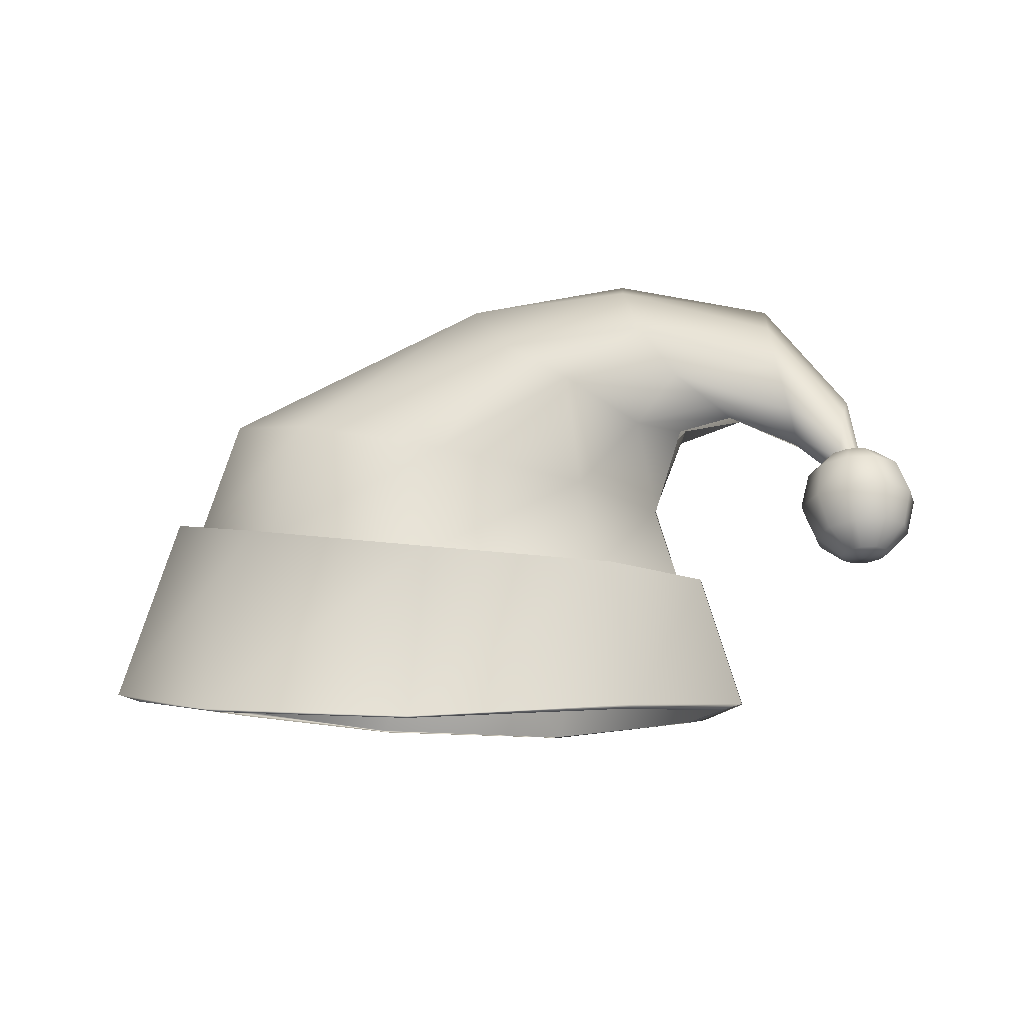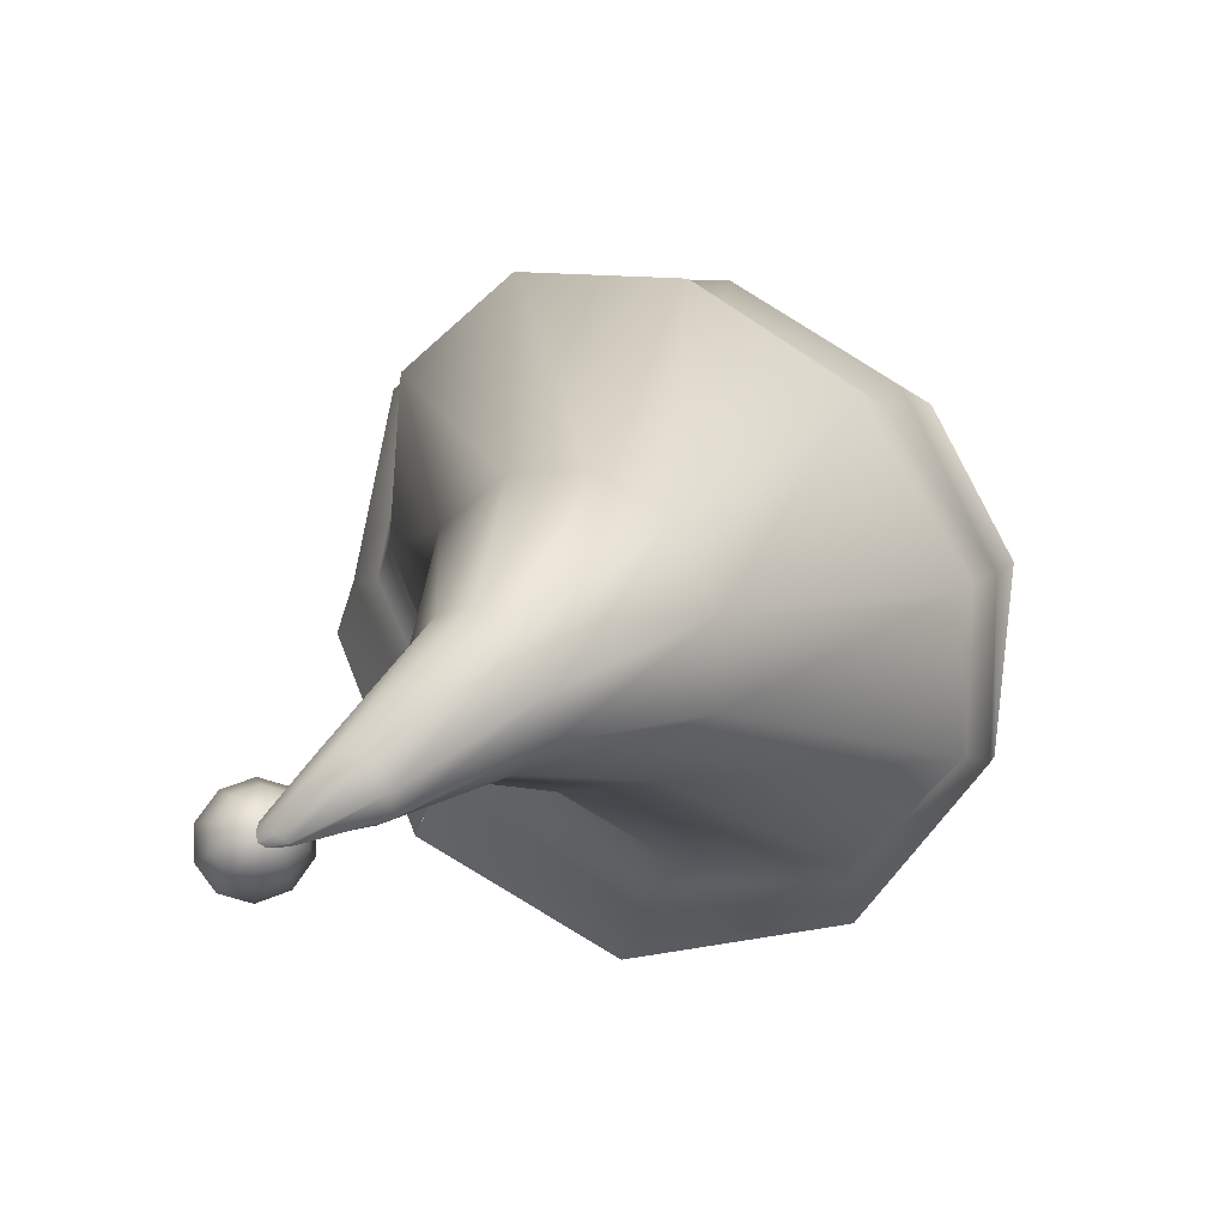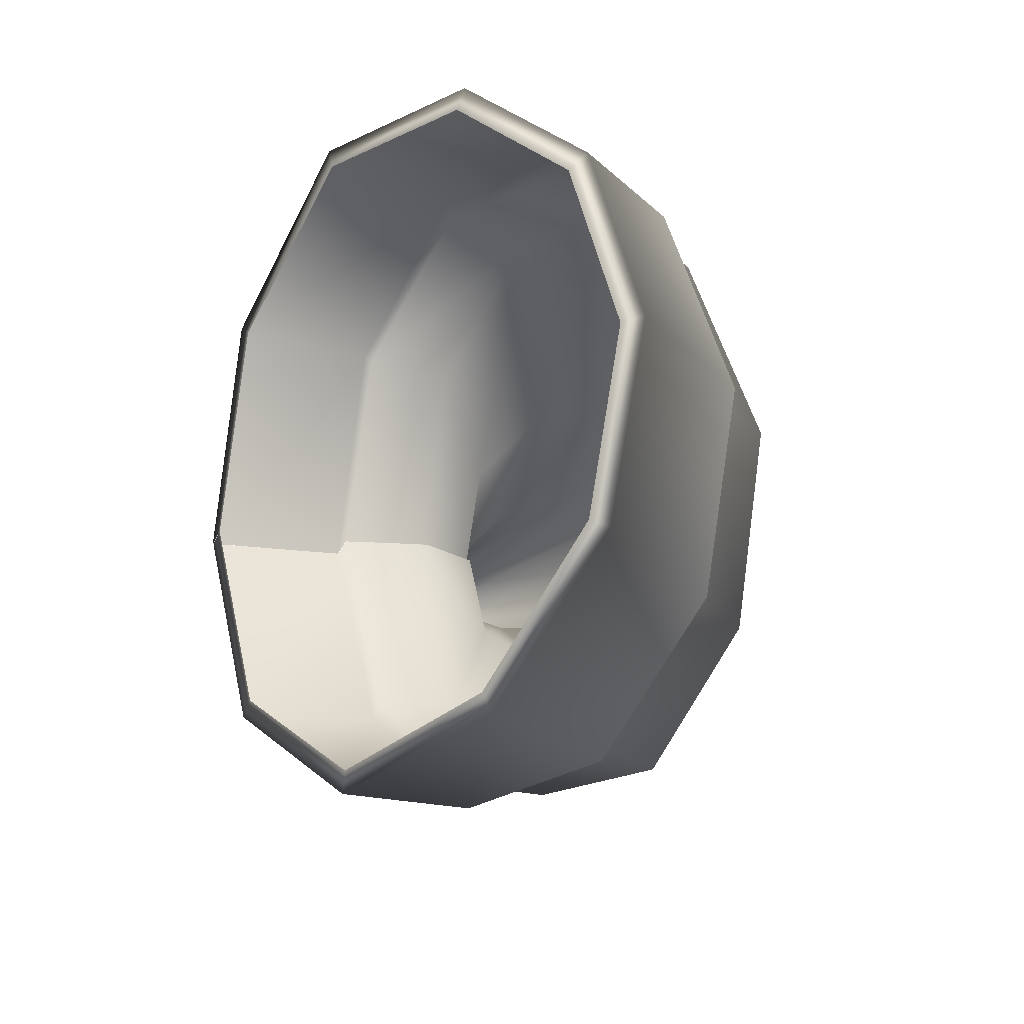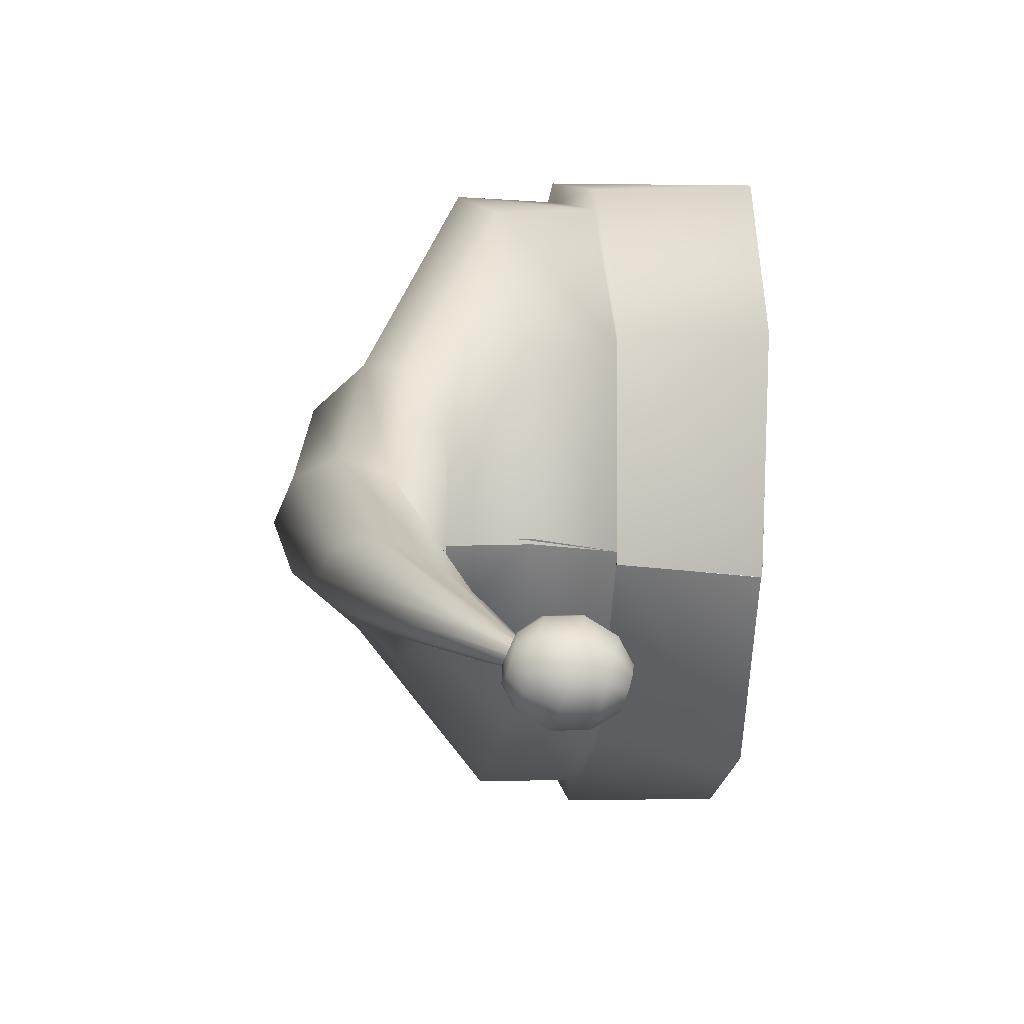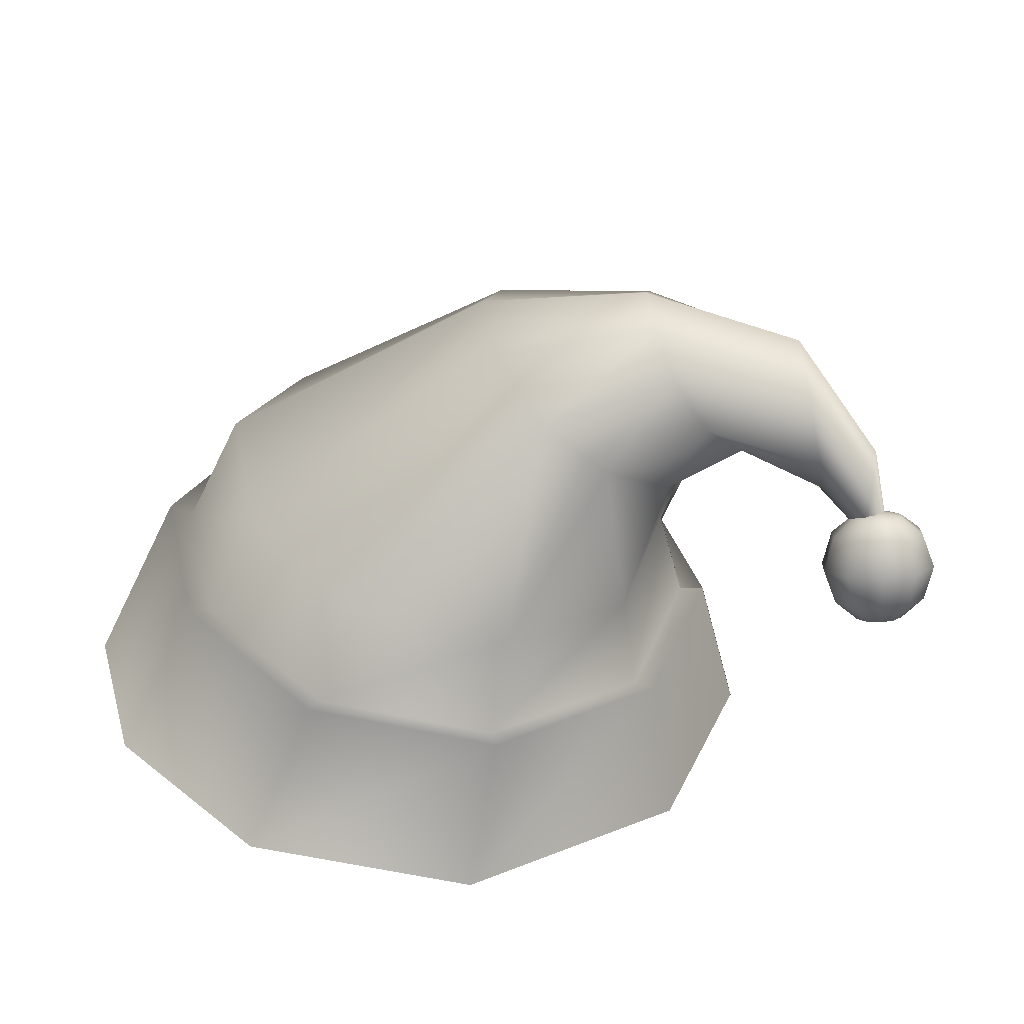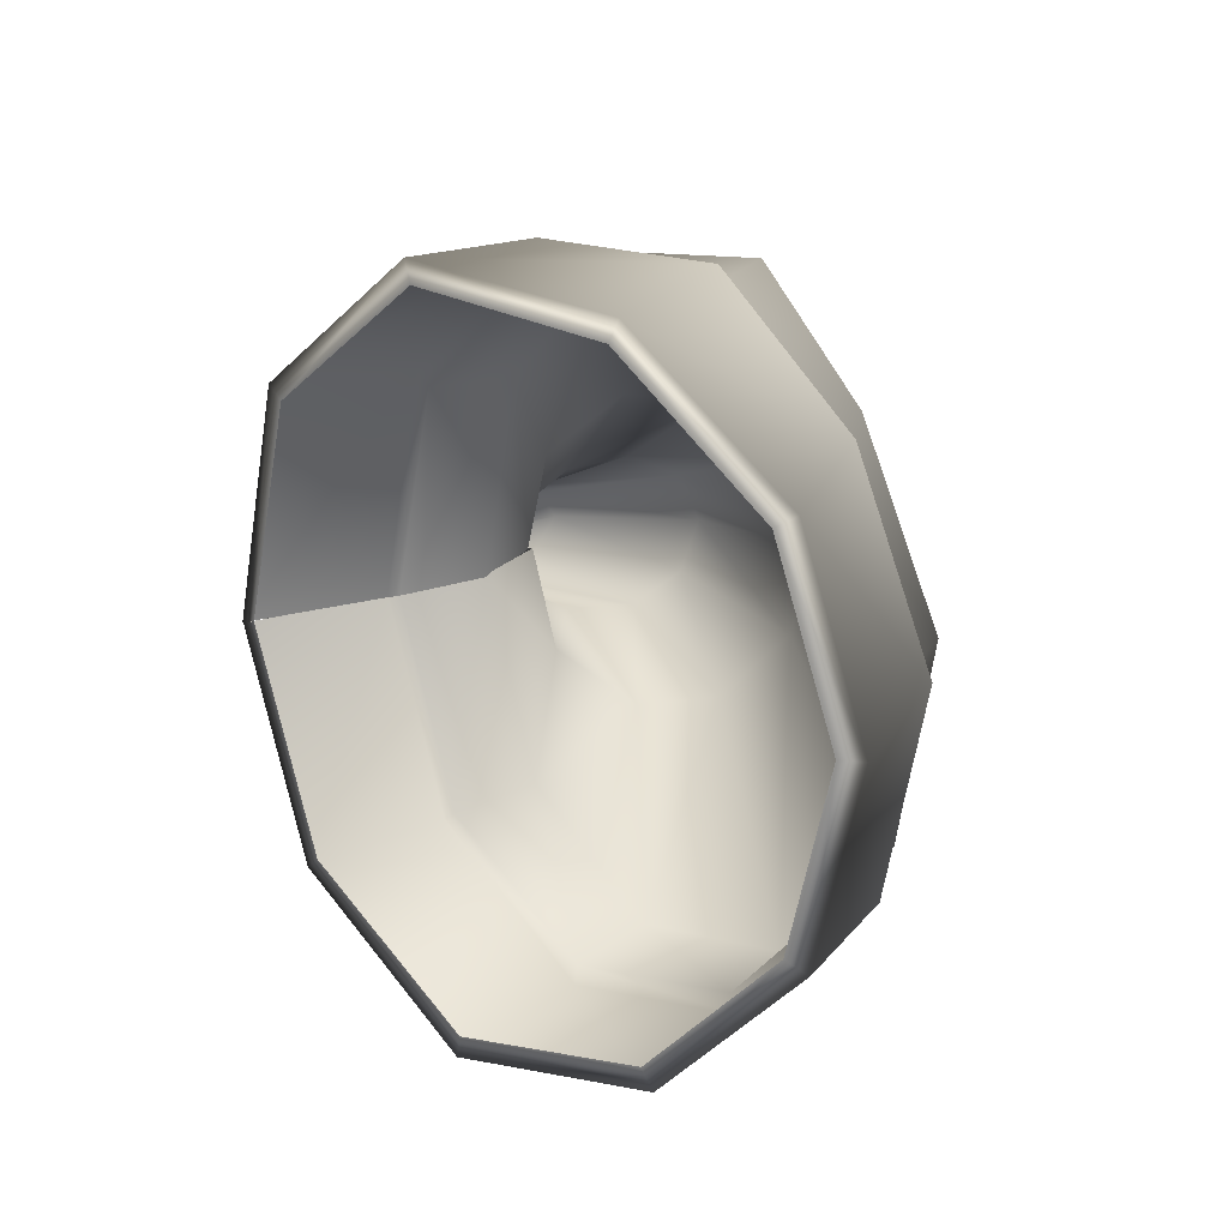
<metadata>
{"format":"obj","ext":"obj","renderer":"f3d","projection":"perspective","resolution":1024,"background":"white","views":[{"elev":-5.6,"azim":12.1,"up":"+Z"},{"elev":72.5,"azim":137.3,"up":"+Z"},{"elev":-19.9,"azim":-128.5,"up":"+Y"},{"elev":12.7,"azim":83.6,"up":"+Y"},{"elev":-59.7,"azim":-3.2,"up":"+Y"},{"elev":15.2,"azim":-137.0,"up":"+Y"}]}
</metadata>
<code>
g default
v 0.2658 -0.02519 0.235
v 0.271 -0.03282 0.238
v 0.2803 -0.03604 0.2401
v 0.29 -0.03361 0.2406
v 0.2965 -0.02646 0.2392
v 0.2973 -0.01733 0.2365
v 0.2921 -0.0097 0.2335
v 0.2829 -0.006483 0.2314
v 0.2731 -0.008911 0.2309
v 0.2666 -0.01606 0.2323
v 0.2546 -0.0305 0.2239
v 0.264 -0.04416 0.2292
v 0.2806 -0.04992 0.233
v 0.298 -0.04557 0.2339
v 0.3097 -0.03278 0.2314
v 0.3111 -0.01643 0.2266
v 0.3017 -0.002767 0.2212
v 0.2852 0.002991 0.2174
v 0.2677 -0.001355 0.2166
v 0.2561 -0.01415 0.219
v 0.2505 -0.03767 0.2033
v 0.2621 -0.05456 0.2099
v 0.2825 -0.06168 0.2146
v 0.3041 -0.05631 0.2156
v 0.3185 -0.0405 0.2126
v 0.3203 -0.02029 0.2066
v 0.3087 -0.003394 0.2
v 0.2882 0.003724 0.1953
v 0.2667 -0.001649 0.1943
v 0.2522 -0.01746 0.1973
v 0.2597 -0.04152 0.1834
v 0.269 -0.05519 0.1887
v 0.2856 -0.06095 0.1925
v 0.303 -0.0566 0.1933
v 0.3147 -0.04381 0.1909
v 0.3161 -0.02746 0.186
v 0.3068 -0.01379 0.1807
v 0.2902 -0.008034 0.1769
v 0.2727 -0.01238 0.176
v 0.2611 -0.02517 0.1785
v 0.2752 -0.04145 0.1715
v 0.2799 -0.04837 0.1742
v 0.2883 -0.05128 0.1761
v 0.2971 -0.04908 0.1765
v 0.303 -0.04261 0.1753
v 0.3037 -0.03434 0.1729
v 0.299 -0.02743 0.1701
v 0.2906 -0.02452 0.1682
v 0.2818 -0.02671 0.1678
v 0.2759 -0.03318 0.1691
v 0.2811 -0.0196 0.2394
v 0.2896 -0.03836 0.1705
v -0.1733 -0.08785 0.08056
v -0.09163 -0.165 0.07352
v 0.03197 -0.1856 0.06991
v 0.147 -0.1192 0.07534
v 0.1932 0.005368 0.07513
v 0.1542 0.132 0.06652
v 0.04228 0.204 0.05534
v -0.08321 0.1893 0.05928
v -0.1702 0.1161 0.07149
v -0.2017 0.0149 0.07991
v 0.1461 -0.03986 0.26
v 0.17 0.01608 0.2613
v 0.1509 0.07586 0.2581
v 0.1104 0.1127 0.2798
v 0.06871 0.109 0.3039
v 0.03908 0.07602 0.3347
v 0.02647 0.02531 0.3495
v 0.0363 -0.02644 0.339
v 0.06444 -0.06221 0.3098
v 0.1053 -0.07144 0.2861
v 0.2075 0.005496 0.2648
v 0.193 0.03305 0.2755
v 0.1676 0.05872 0.2928
v 0.1461 0.06564 0.3219
v 0.1322 0.05184 0.3499
v 0.1266 0.02308 0.362
v 0.1317 -0.007198 0.3519
v 0.1452 -0.02511 0.3251
v 0.1688 -0.02584 0.2931
v 0.1929 -0.0132 0.2741
v 0.2456 -0.01606 0.2518
v 0.2487 -0.007106 0.2445
v 0.2447 0.007873 0.253
v 0.2366 0.02649 0.2755
v 0.2299 0.03657 0.3044
v 0.2261 0.03061 0.3279
v 0.2238 0.01383 0.3391
v 0.2279 -0.006849 0.3245
v 0.2344 -0.01898 0.2977
v 0.242 -0.02095 0.2695
v 0.2744 -0.0271 0.2343
v 0.2736 -0.02526 0.2263
v 0.274 -0.02121 0.223
v 0.2738 -0.01516 0.226
v 0.2732 -0.007058 0.2364
v 0.2742 -0.000458 0.2519
v 0.2764 0.000573 0.2673
v 0.2781 -0.005485 0.274
v 0.277 -0.01623 0.2662
v 0.2753 -0.02462 0.2489
v 0.2891 -0.03114 0.2029
v 0.2891 -0.02803 0.2032
v 0.2901 -0.02683 0.204
v 0.2918 -0.02649 0.2049
v 0.2936 -0.02744 0.2058
v 0.2943 -0.02952 0.2063
v 0.2932 -0.03133 0.2065
v 0.2914 -0.03213 0.2057
v 0.2899 -0.03196 0.2044
v 0.1498 0.01087 0.2075
v 0.1271 0.1283 0.2093
v 0.06027 0.2026 0.22
v -0.0252 0.2054 0.2355
v -0.09322 0.1357 0.2333
v -0.1267 0.01978 0.2576
v -0.104 -0.09769 0.2558
v -0.03715 -0.172 0.2451
v 0.04832 -0.1748 0.2296
v 0.1197 -0.1049 0.2153
v 0.2728 -0.02066 0.2242
v 0.2447 -0.005247 0.2473
v 0.2005 0.008032 0.2683
v 0.1661 0.01719 0.2613
v 0.1498 0.01427 0.2075
v 0.1932 0.005368 0.07513
v 0.1664 0.008763 0.1569
v 0.1302 -0.1104 0.1617
v 0.04207 -0.1789 0.1685
v -0.05799 -0.1693 0.1795
v -0.1305 -0.09393 0.1888
v -0.1554 0.01791 0.1896
v -0.1227 0.1282 0.1714
v -0.04739 0.1993 0.1681
v 0.05339 0.2032 0.157
v 0.1375 0.1297 0.1547
v 0.1664 0.008763 0.1569
v 0.1493 0.1372 0.1567
v 0.1807 0.004531 0.1605
v 0.2075 0.001374 0.07877
v 0.166 0.1395 0.06858
v 0.05742 0.216 0.157
v 0.04631 0.2168 0.05539
v -0.05313 0.2116 0.1693
v -0.08895 0.2017 0.06049
v -0.1345 0.1355 0.1757
v -0.182 0.1235 0.07573
v -0.169 0.01851 0.1953
v -0.2153 0.0155 0.08554
v -0.1427 -0.1004 0.1932
v -0.1855 -0.0943 0.08499
v -0.06436 -0.1814 0.1814
v -0.098 -0.1771 0.07547
v 0.04539 -0.1919 0.1696
v 0.03529 -0.1986 0.07095
v 0.1416 -0.1183 0.1644
v 0.1584 -0.1271 0.07805
v 0.1805 0.004613 0.1608
v 0.2073 0.001219 0.07912
g initialShadingGroup pSphere2
f 2 1 11 12
f 3 2 12 13
f 4 3 13 14
f 5 4 14 15
f 6 5 15 16
f 7 6 16 17
f 8 7 17 18
f 9 8 18 19
f 10 9 19 20
f 1 10 20 11
f 12 11 21 22
f 13 12 22 23
f 14 13 23 24
f 15 14 24 25
f 16 15 25 26
f 17 16 26 27
f 18 17 27 28
f 19 18 28 29
f 20 19 29 30
f 11 20 30 21
f 22 21 31 32
f 23 22 32 33
f 24 23 33 34
f 25 24 34 35
f 26 25 35 36
f 27 26 36 37
f 28 27 37 38
f 29 28 38 39
f 30 29 39 40
f 21 30 40 31
f 32 31 41 42
f 33 32 42 43
f 34 33 43 44
f 35 34 44 45
f 36 35 45 46
f 37 36 46 47
f 38 37 47 48
f 39 38 48 49
f 40 39 49 50
f 31 40 50 41
f 2 51 1
f 3 51 2
f 4 51 3
f 5 51 4
f 6 51 5
f 7 51 6
f 8 51 7
f 9 51 8
f 10 51 9
f 1 51 10
f 41 52 42
f 42 52 43
f 43 52 44
f 44 52 45
f 45 52 46
f 46 52 47
f 47 52 48
f 48 52 49
f 49 52 50
f 50 52 41
g initialShadingGroup initialShadingGroup1 pasted__polySurface7 pSphere2
f 63 121 126 125
f 64 112 113 65
f 65 113 114 66
f 66 114 115 67
f 67 115 116 68
f 68 116 117 69
f 69 117 118 70
f 70 118 119 71
f 71 119 120 72
f 72 120 121 63
f 73 64 65 74
f 74 65 66 75
f 75 66 67 76
f 76 67 68 77
f 77 68 69 78
f 78 69 70 79
f 79 70 71 80
f 80 71 72 81
f 81 72 63 82
f 124 82 63 125
f 83 82 124 123
f 84 73 74 85
f 85 74 75 86
f 86 75 76 87
f 87 76 77 88
f 88 77 78 89
f 89 78 79 90
f 90 79 80 91
f 91 80 81 92
f 92 81 82 83
f 93 92 83 94
f 94 83 123 122
f 95 84 85 96
f 96 85 86 97
f 97 86 87 98
f 98 87 88 99
f 99 88 89 100
f 100 89 90 101
f 101 90 91 102
f 102 91 92 93
f 103 94 122
f 104 95 96
f 104 96 97 105
f 105 97 98 106
f 106 98 99 107
f 107 99 100 108
f 108 100 101 109
f 109 101 102 110
f 110 102 93 111
f 103 111 93 94
f 139 140 141 142
f 143 139 142 144
f 145 143 144 146
f 147 145 146 148
f 149 147 148 150
f 151 149 150 152
f 153 151 152 154
f 155 153 154 156
f 157 155 156 158
f 159 157 158 160
f 126 121 129 128
f 121 120 130 129
f 120 119 131 130
f 119 118 132 131
f 118 117 133 132
f 117 116 134 133
f 116 115 135 134
f 115 114 136 135
f 114 113 137 136
f 113 112 138 137
f 137 138 140 139
f 57 58 142 141
f 136 137 139 143
f 58 59 144 142
f 135 136 143 145
f 59 60 146 144
f 134 135 145 147
f 60 61 148 146
f 133 134 147 149
f 61 62 150 148
f 132 133 149 151
f 62 53 152 150
f 131 132 151 153
f 53 54 154 152
f 130 131 153 155
f 54 55 156 154
f 129 130 155 157
f 55 56 158 156
f 128 129 157 159
f 56 127 160 158

</code>
